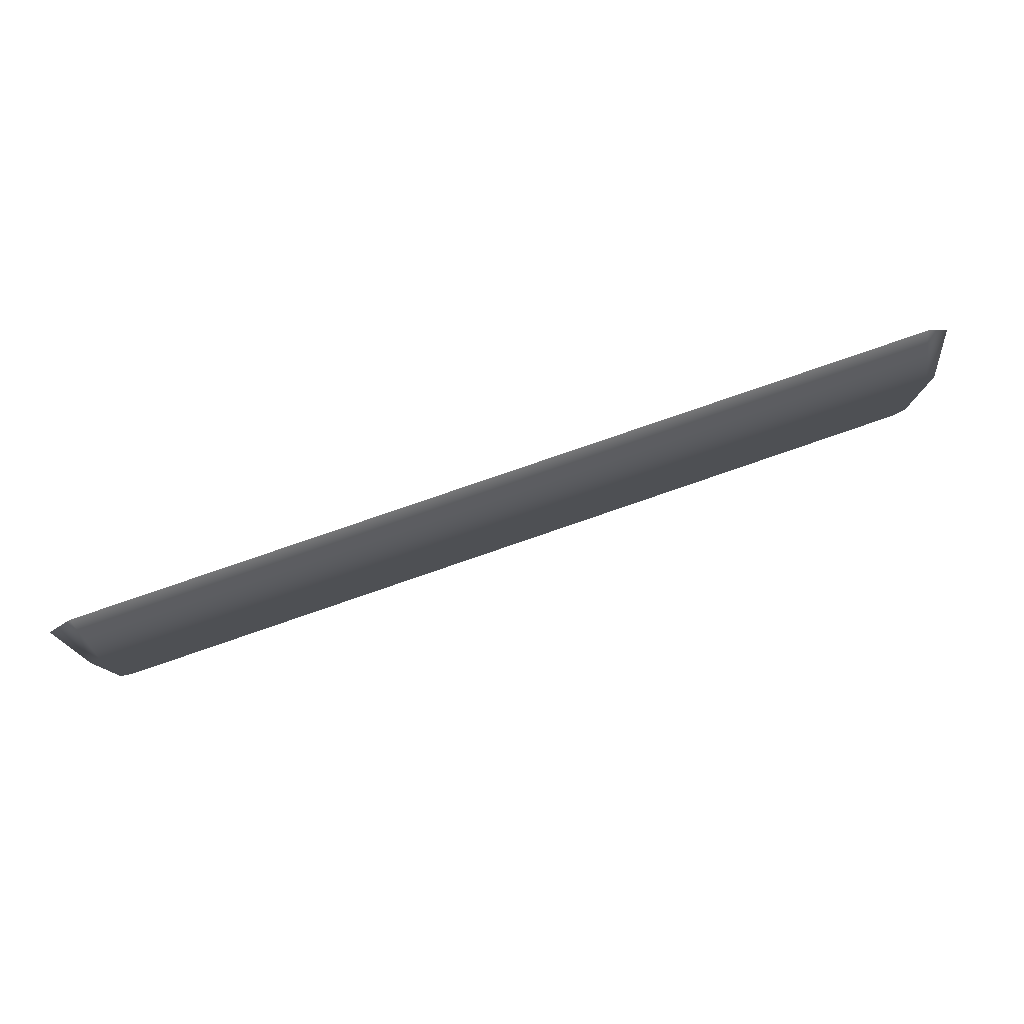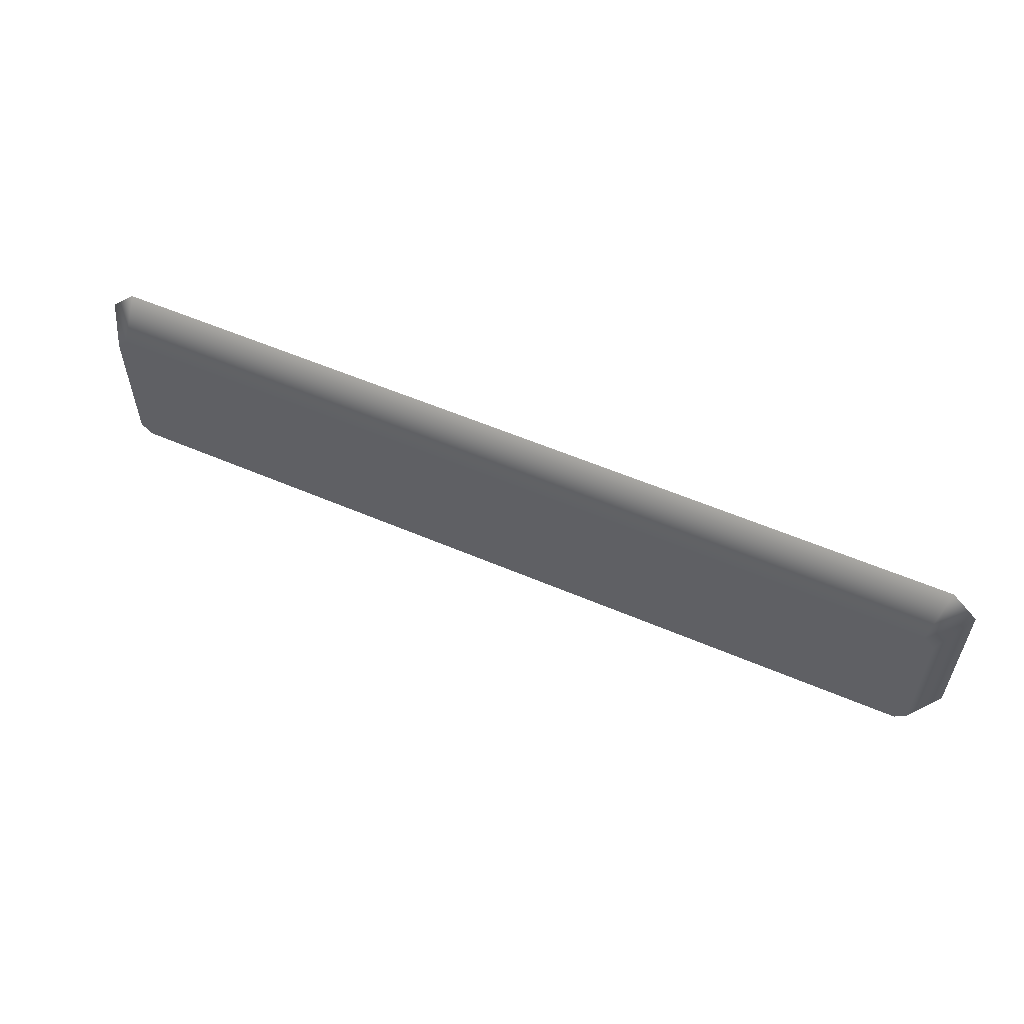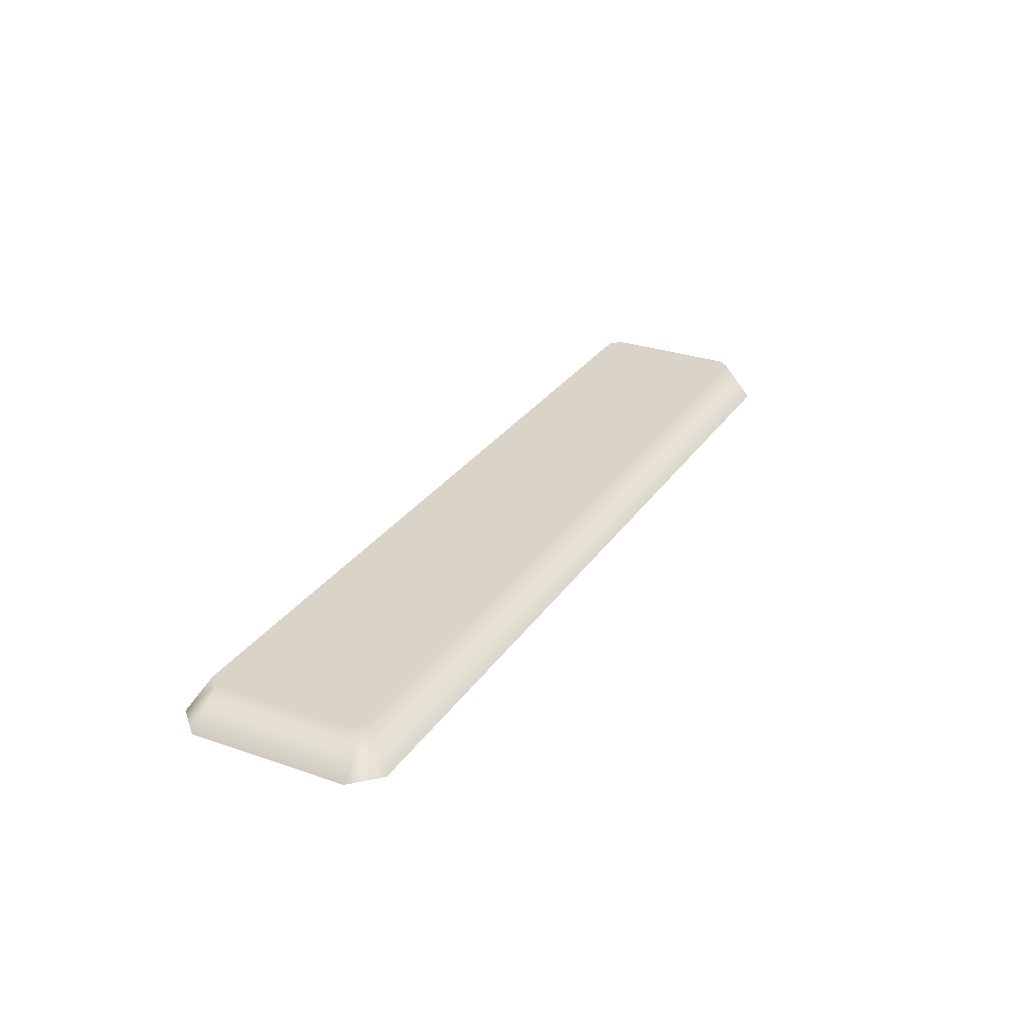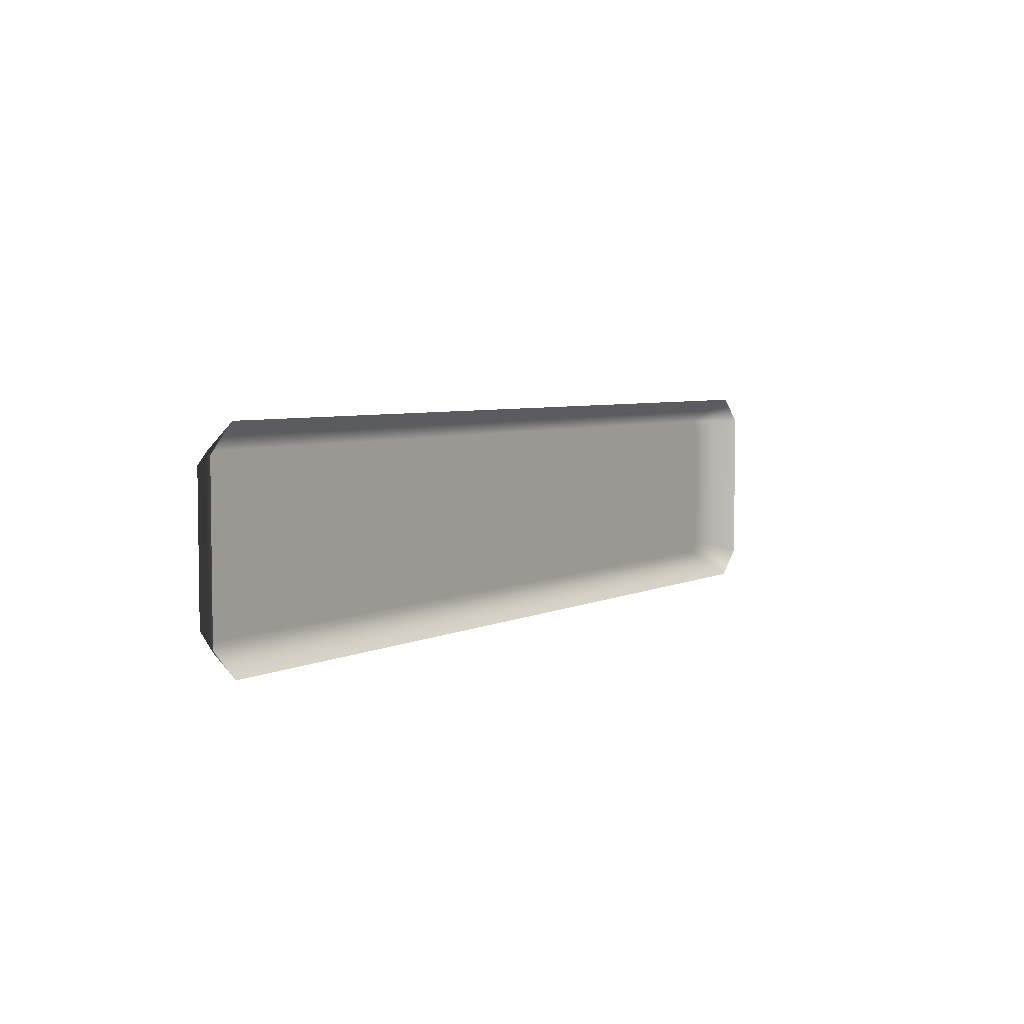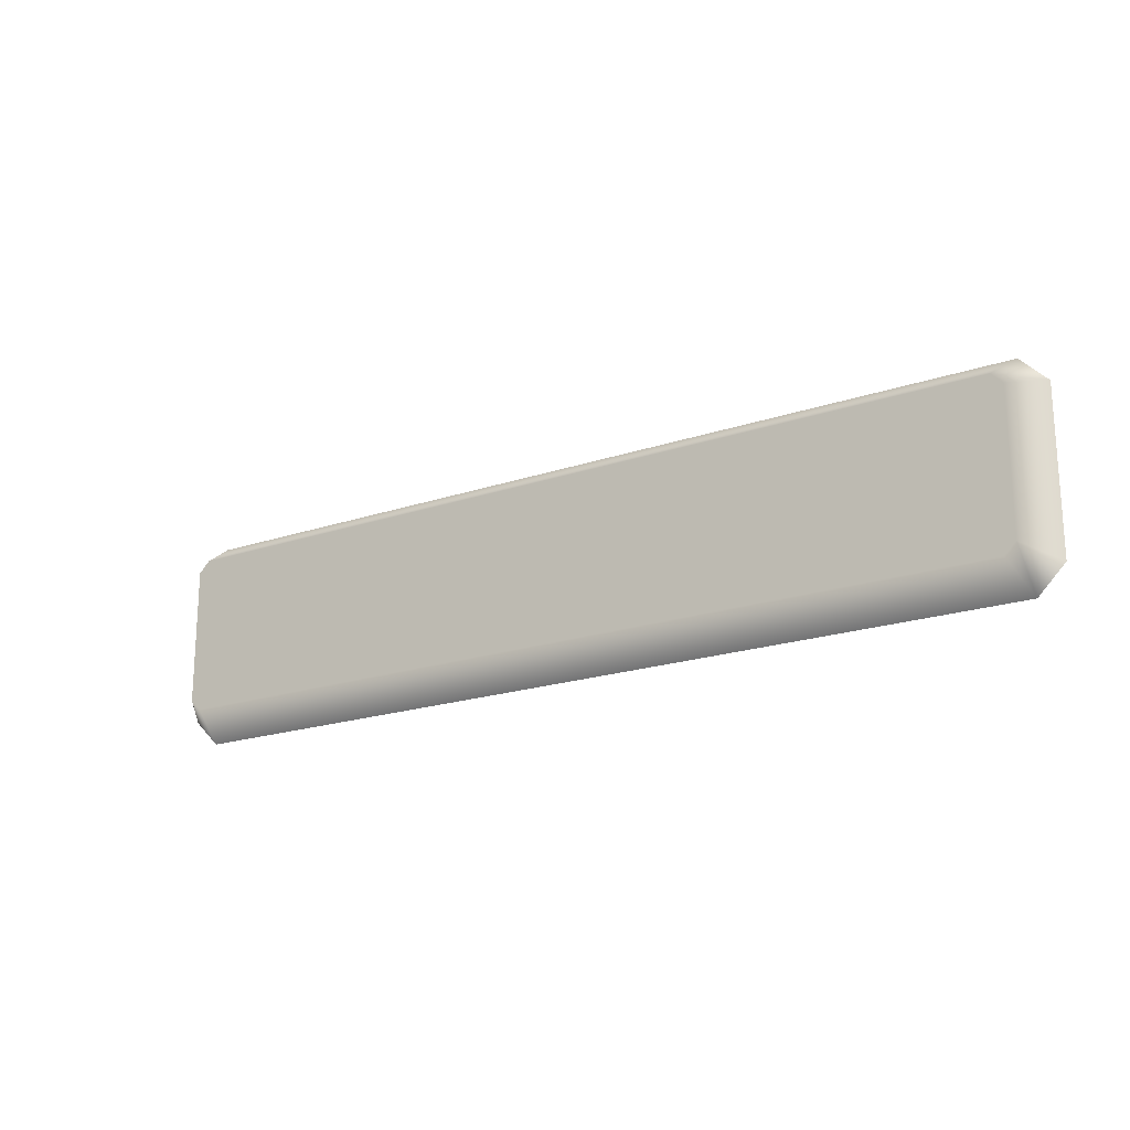
<metadata>
{"format":"obj","ext":"obj","renderer":"f3d","projection":"perspective","resolution":1024,"background":"white","views":[{"elev":79.5,"azim":161.0,"up":"+Z"},{"elev":56.7,"azim":-155.9,"up":"+Z"},{"elev":28.6,"azim":-62.6,"up":"+Y"},{"elev":4.9,"azim":-56.4,"up":"+Z"},{"elev":-19.5,"azim":-147.4,"up":"+Z"}]}
</metadata>
<code>
o Button
v 0.7612 0.1 -0.795
v -0.3525 0.1 -0.795
v -0.3385 0.15 -0.7612
v 0.7473 0.15 -0.7612
v -0.3863 0.1 -0.7612
v -0.3525 0.15 -0.7473
v -0.3863 0.1 -0.5588
v -0.3525 0.15 -0.5727
v -0.3385 0.15 -0.5588
v -0.3525 0.1 -0.525
v 0.7473 0.15 -0.5588
v 0.7612 0.1 -0.525
v 0.795 0.1 -0.5588
v 0.7612 0.15 -0.5727
v 0.795 0.1 -0.7612
v 0.7612 0.15 -0.7473
g Button
f 1 2 3 4
f 2 5 6 3
f 5 7 8 6
f 9 8 7 10
f 11 9 10 12
f 11 12 13 14
f 14 13 15 16
f 16 15 1 4
f 4 3 6 8 9 11 14 16

</code>
